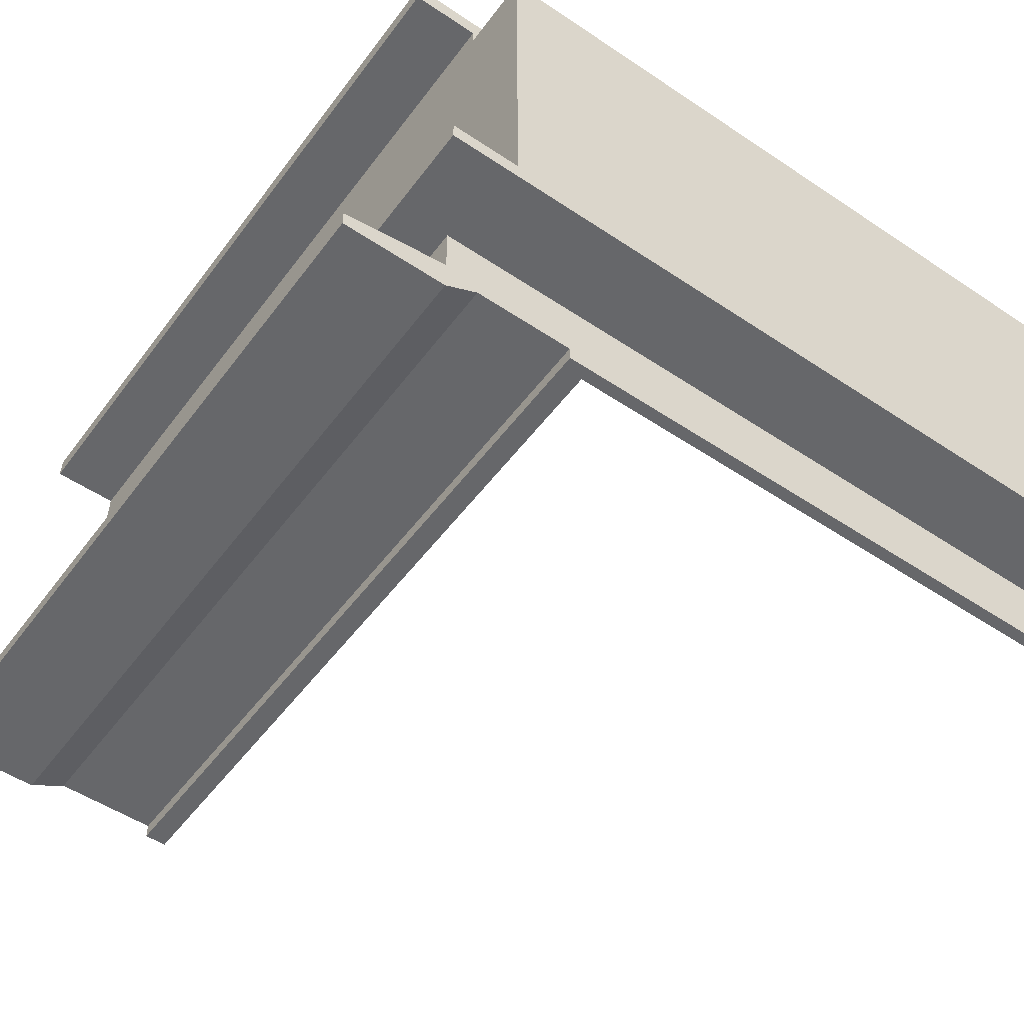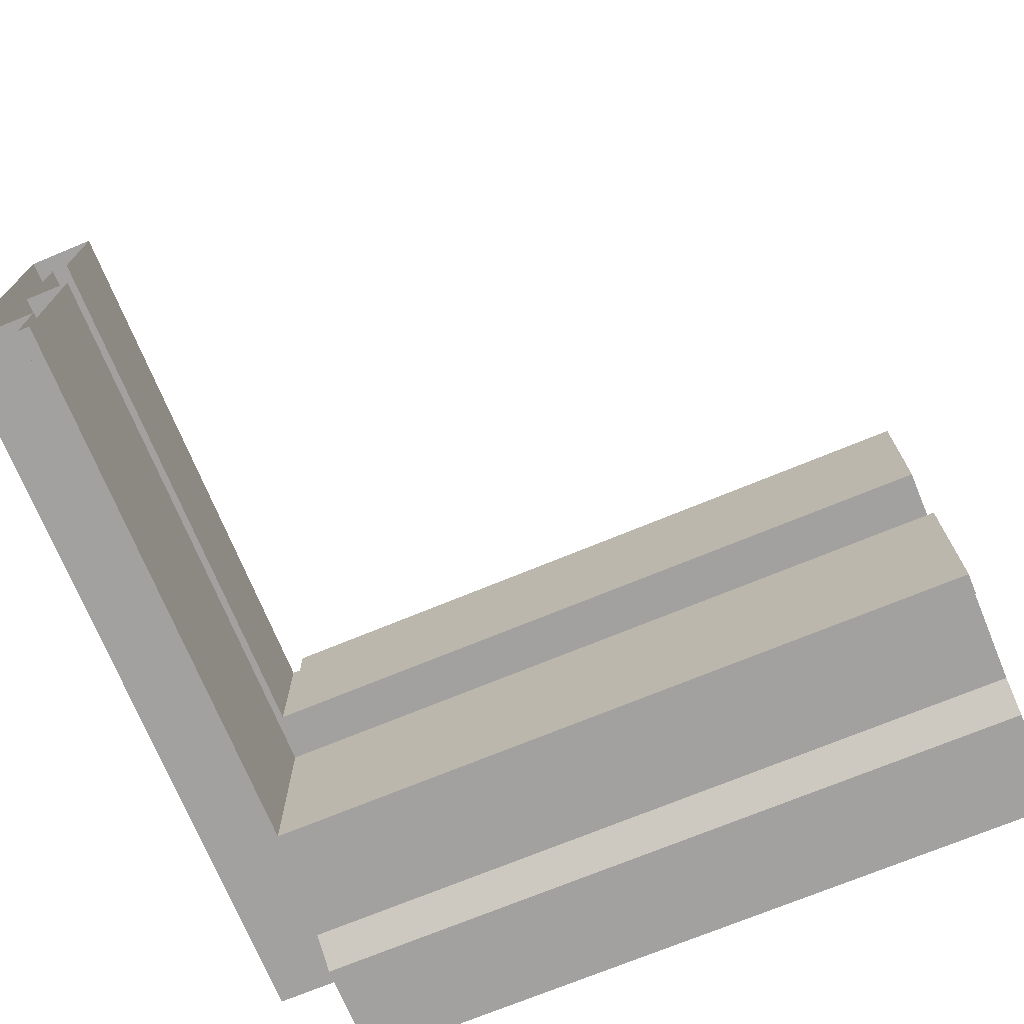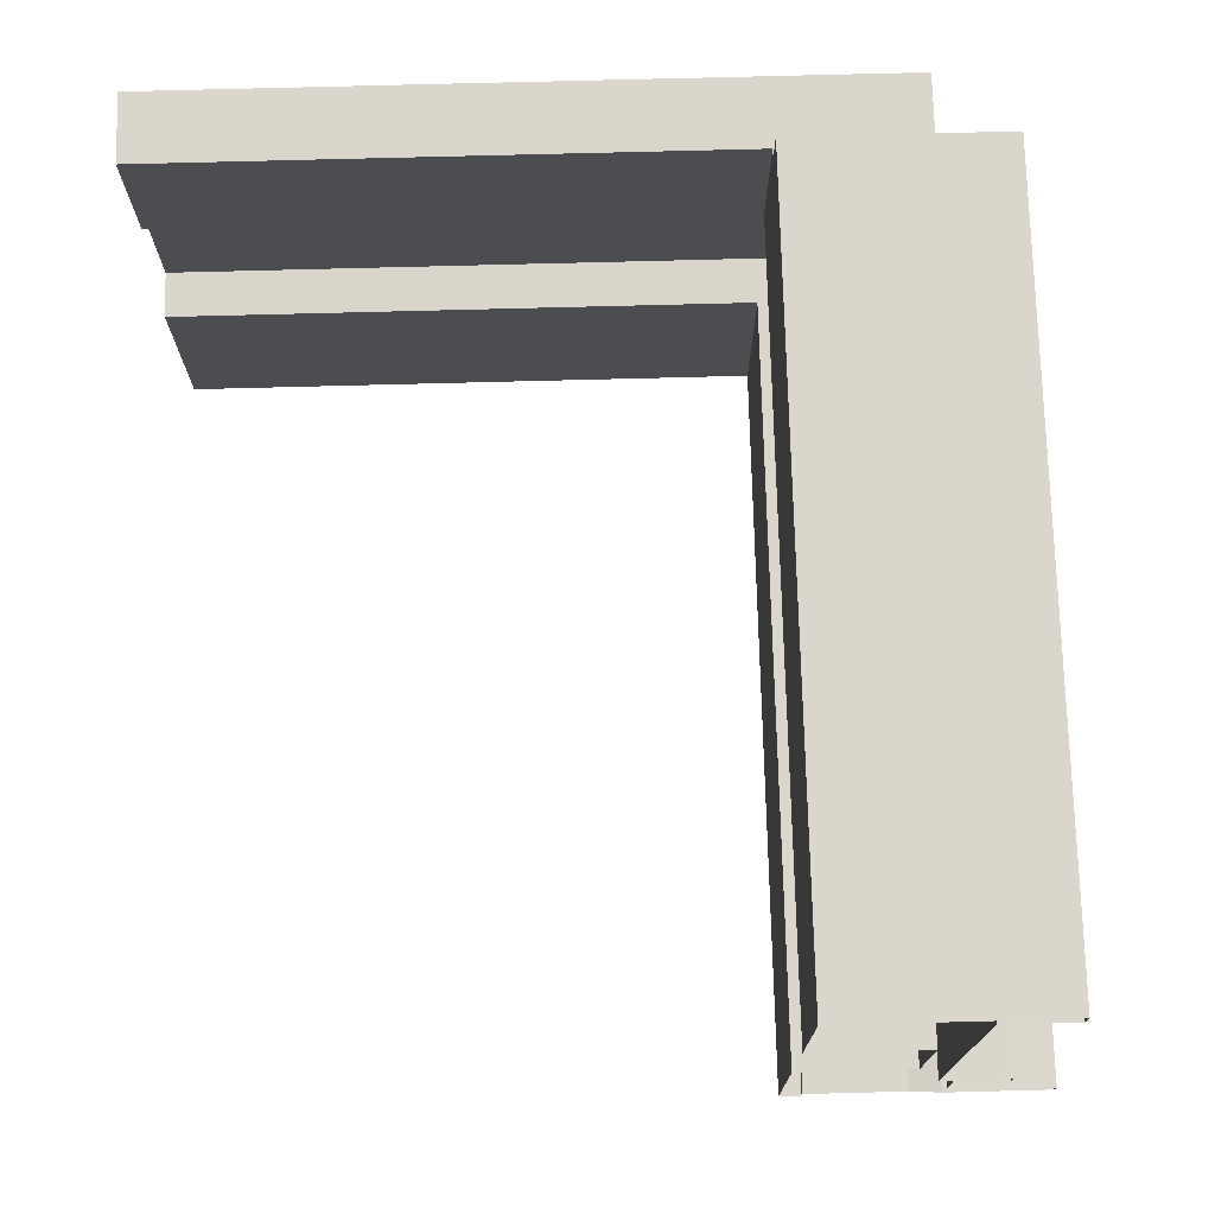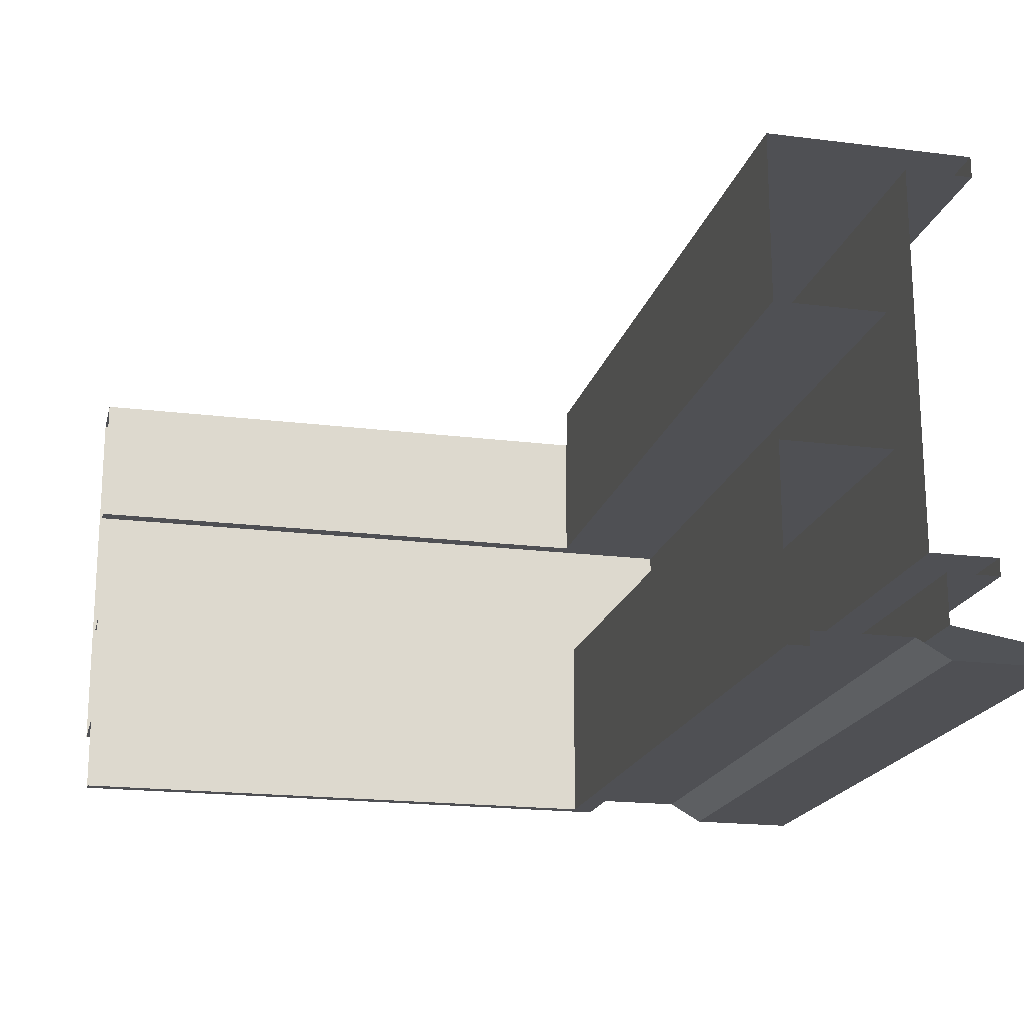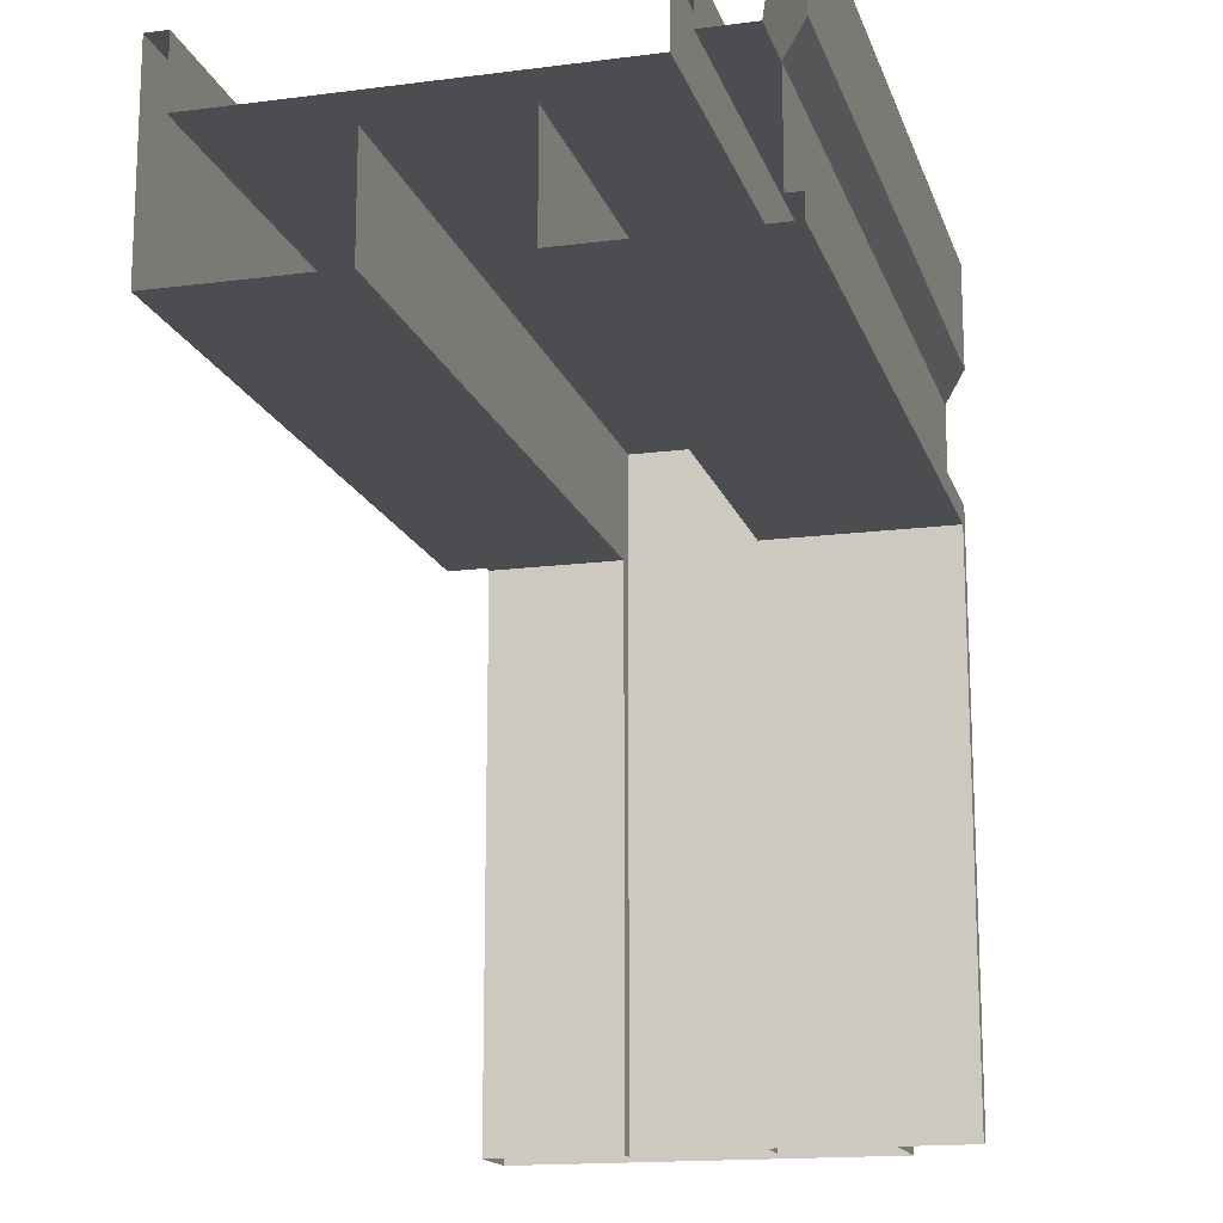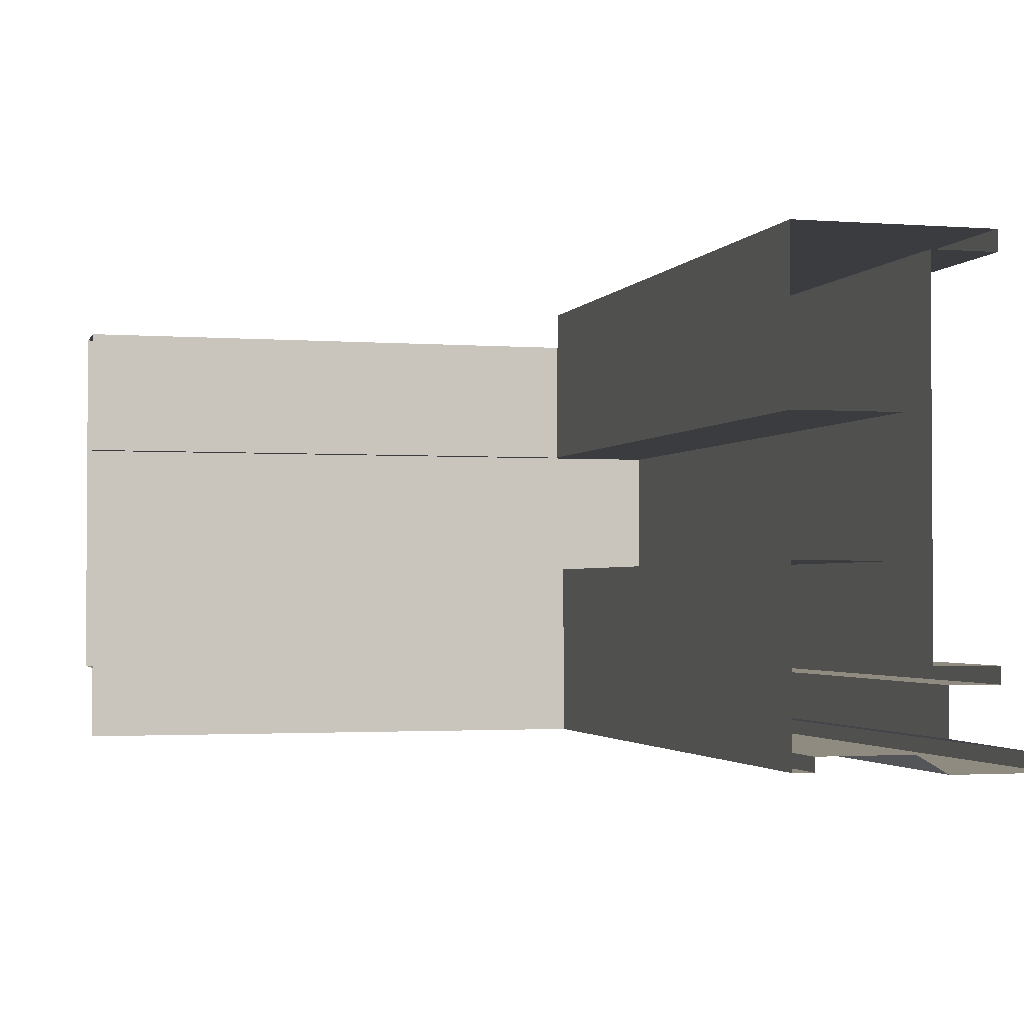
<metadata>
{"format":"obj","ext":"obj","renderer":"f3d","projection":"perspective","resolution":1024,"background":"white","views":[{"elev":-52.2,"azim":-125.8,"up":"+Z"},{"elev":-72.2,"azim":22.4,"up":"+Z"},{"elev":73.8,"azim":88.5,"up":"+Z"},{"elev":-19.1,"azim":76.6,"up":"+Z"},{"elev":-15.8,"azim":105.1,"up":"+Y"},{"elev":-2.1,"azim":74.7,"up":"+Z"}]}
</metadata>
<code>
o BF2_TL1/BF2_TL/mesh89/mesh89-geometry#mesh89-geometry
v -0.443 0.03217 -0.004721
v -0.5307 0.03217 -0.006441
v -0.5307 0.03217 -0.004721
v -0.443 0.03217 -0.006441
v -0.5307 -0.03717 -0.006441
v -0.5307 0.04408 -0.004721
v -0.443 0.02959 -0.006441
v -0.5307 0.04807 -0.003085
v -0.5292 -0.03717 -0.006441
v -0.443 0.04408 -0.004721
v -0.5292 0.02959 -0.006441
v -0.5307 -0.03717 0.002814
v -0.5307 0.04807 -0.007002
v -0.5307 0.06058 -0.005053
v -0.5292 0.02959 0.01646
v -0.5307 0.04807 0.002814
v -0.443 0.04807 -0.007002
v -0.443 0.06058 -0.005053
v -0.443 0.02959 0.01646
v -0.5408 0.05436 0.002814
v -0.443 0.04807 -0.003085
v -0.5292 -0.03717 0.01646
v -0.5307 0.06058 -0.007002
v -0.443 0.04288 0.01646
v -0.5408 -0.03717 0.002814
v -0.443 0.04807 0.002814
v -0.5346 -0.03717 0.01646
v -0.443 0.06058 -0.007002
v -0.5346 0.04288 0.01646
v -0.5408 0.04622 0.004904
v -0.443 0.05436 0.002814
v -0.5346 0.04288 0.03276
v -0.5408 -0.03717 0.04879
v -0.5408 0.05436 0.004904
v -0.443 0.05436 0.004904
v -0.443 0.04288 0.03276
v -0.5408 0.04622 0.04879
v -0.5346 -0.03717 0.03276
v -0.443 0.02959 0.03276
v -0.5326 0.02959 0.04879
v -0.5317 0.04622 0.04879
v -0.443 0.04622 0.004904
v -0.5326 -0.03717 0.03276
v -0.5326 0.02959 0.03276
v -0.5326 -0.03717 0.04879
v -0.5317 0.02959 0.04879
v -0.443 0.04622 0.05085
v -0.5317 0.04622 0.05085
v -0.5317 0.02959 0.05345
v -0.5317 0.05436 0.05085
v -0.443 0.02959 0.05345
v -0.443 0.05436 0.05085
v -0.443 0.05436 0.05345
v -0.5317 0.05436 0.05345
f 1 2 3
f 2 1 4
f 3 2 1
f 4 1 2
f 5 3 2
f 2 3 5
f 6 1 3
f 3 1 6
f 7 2 4
f 4 2 7
f 5 8 3
f 3 8 5
f 2 9 5
f 5 9 2
f 1 6 10
f 10 6 1
f 3 8 6
f 6 8 3
f 11 2 7
f 7 2 11
f 12 8 5
f 5 8 12
f 9 2 11
f 11 2 9
f 13 10 6
f 6 10 13
f 14 6 8
f 8 6 14
f 7 15 11
f 11 15 7
f 8 12 16
f 16 12 8
f 15 9 11
f 11 9 15
f 10 13 17
f 17 13 10
f 6 14 13
f 13 14 6
f 8 18 14
f 14 18 8
f 15 7 19
f 19 7 15
f 12 20 16
f 16 20 12
f 16 21 8
f 8 21 16
f 9 15 22
f 22 15 9
f 23 17 13
f 13 17 23
f 13 14 23
f 23 14 13
f 18 8 21
f 21 8 18
f 18 23 14
f 14 23 18
f 24 15 19
f 19 15 24
f 20 12 25
f 25 12 20
f 16 20 26
f 26 20 16
f 21 16 26
f 26 16 21
f 15 27 22
f 22 27 15
f 17 23 28
f 28 23 17
f 23 18 28
f 28 18 23
f 29 15 24
f 24 15 29
f 25 30 20
f 20 30 25
f 26 20 31
f 31 20 26
f 27 15 29
f 29 15 27
f 24 32 29
f 29 32 24
f 33 30 25
f 25 30 33
f 20 30 34
f 34 30 20
f 20 35 31
f 31 35 20
f 32 27 29
f 29 27 32
f 32 24 36
f 36 24 32
f 30 33 37
f 37 33 30
f 30 35 34
f 34 35 30
f 35 20 34
f 34 20 35
f 27 32 38
f 38 32 27
f 39 32 36
f 36 32 39
f 33 40 37
f 37 40 33
f 41 30 37
f 37 30 41
f 35 30 42
f 42 30 35
f 32 43 38
f 38 43 32
f 44 32 39
f 39 32 44
f 40 33 45
f 45 33 40
f 37 40 41
f 41 40 37
f 30 41 42
f 42 41 30
f 43 32 44
f 44 32 43
f 39 40 44
f 44 40 39
f 43 40 45
f 45 40 43
f 41 40 46
f 46 40 41
f 42 41 47
f 47 41 42
f 40 43 44
f 44 43 40
f 40 39 46
f 46 39 40
f 46 48 41
f 41 48 46
f 47 41 48
f 48 41 47
f 46 39 49
f 49 39 46
f 49 48 46
f 46 48 49
f 50 47 48
f 48 47 50
f 49 39 51
f 51 39 49
f 49 50 48
f 48 50 49
f 47 50 52
f 52 50 47
f 53 49 51
f 51 49 53
f 50 49 54
f 54 49 50
f 50 53 52
f 52 53 50
f 49 53 54
f 54 53 49
f 53 50 54
f 54 50 53

</code>
